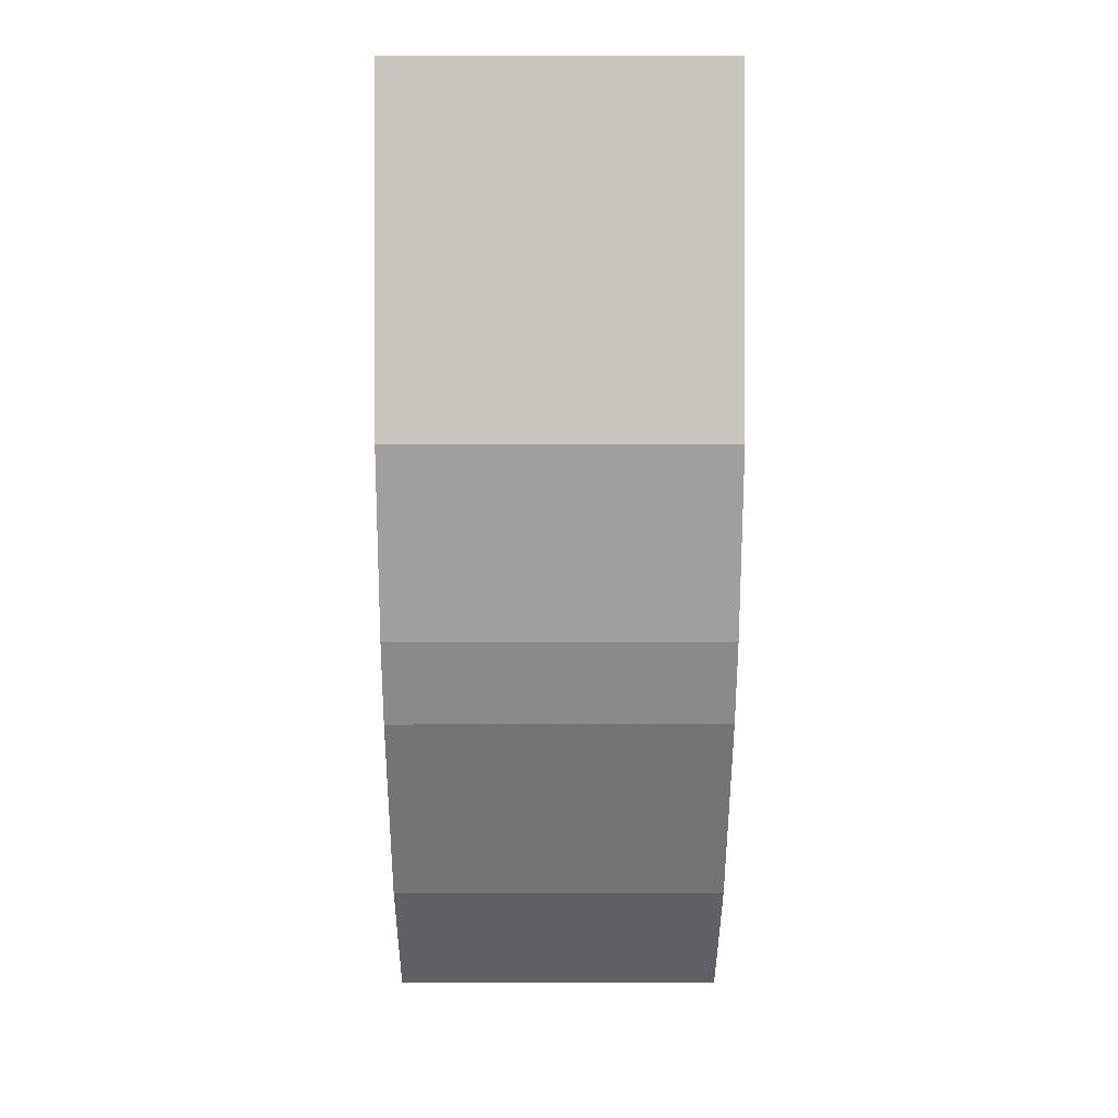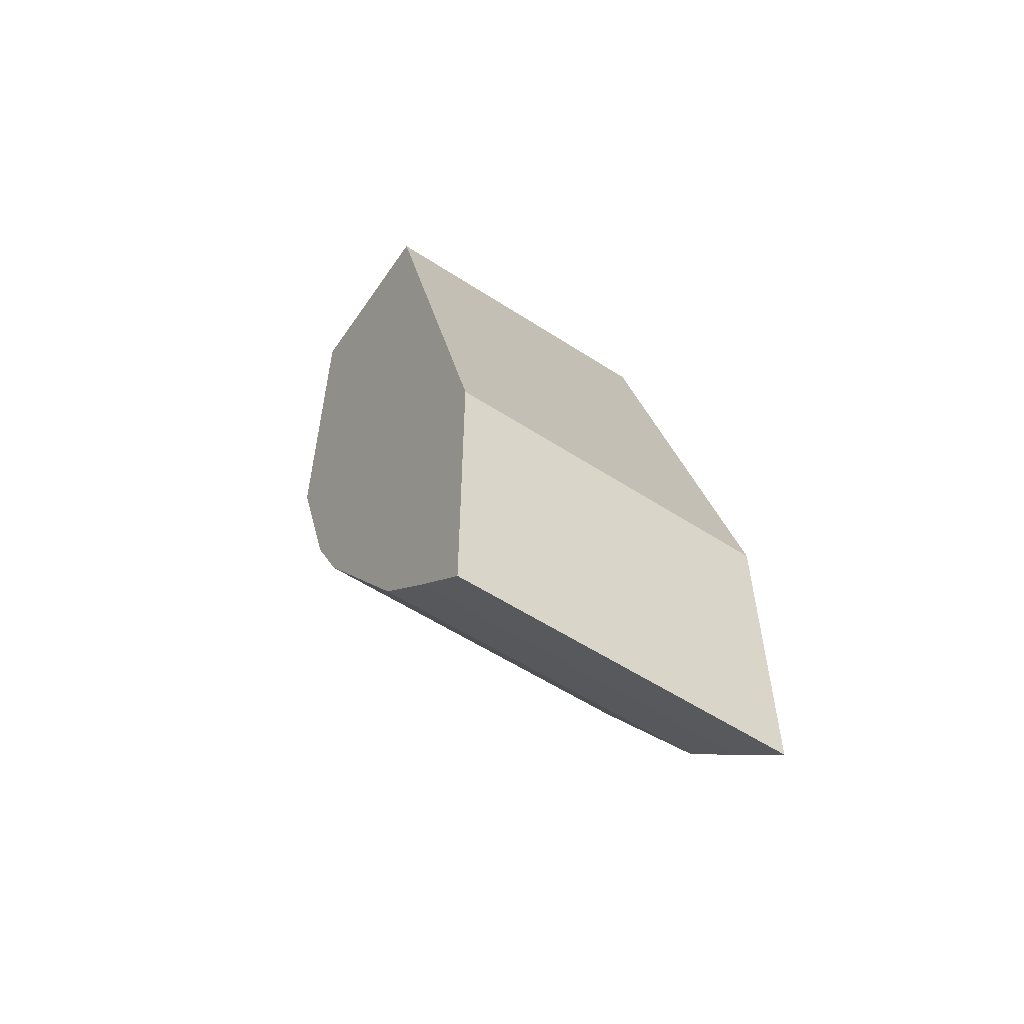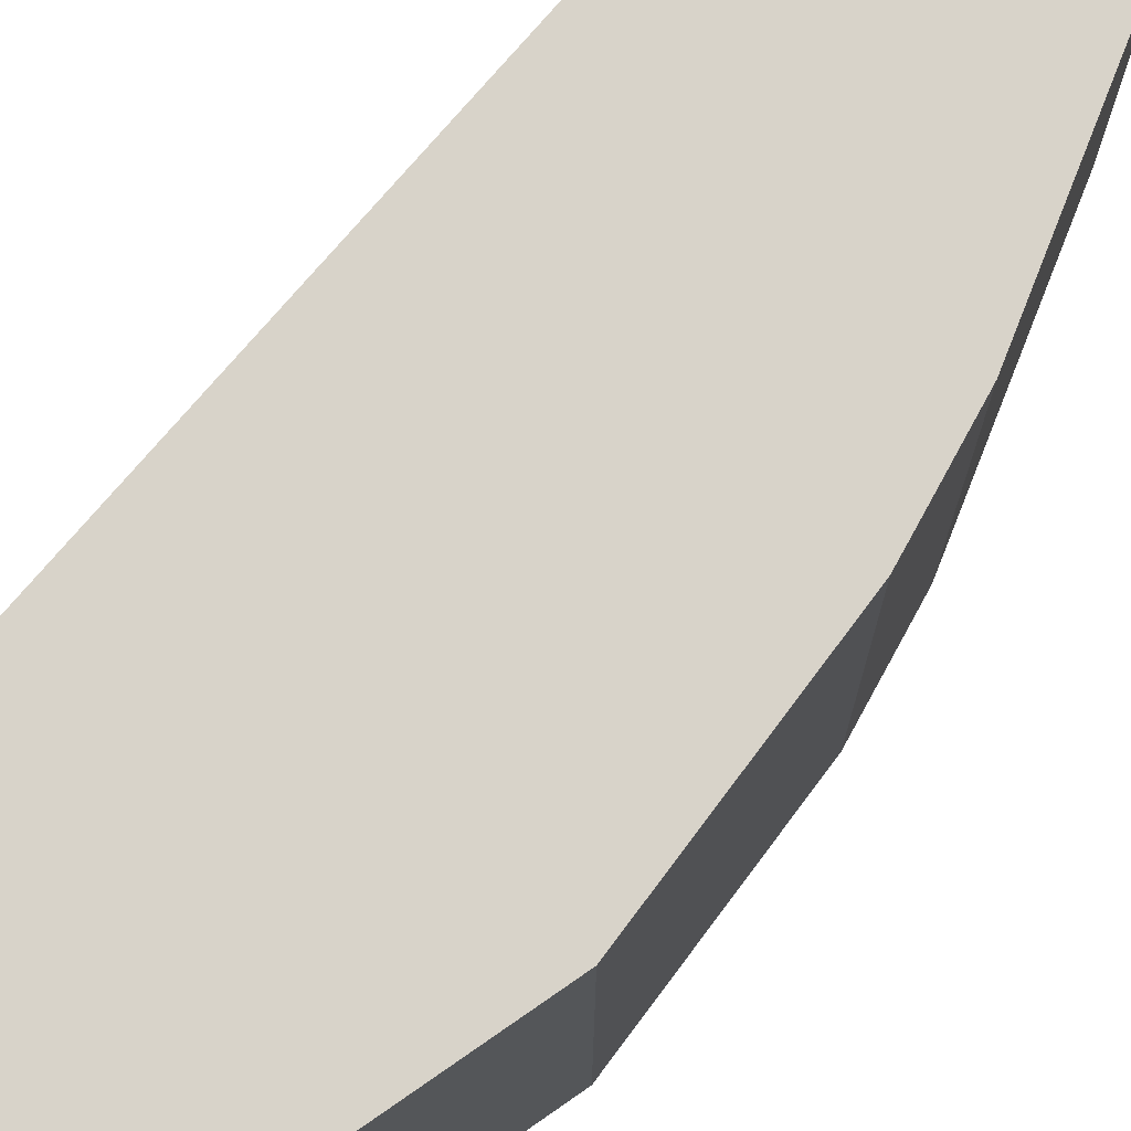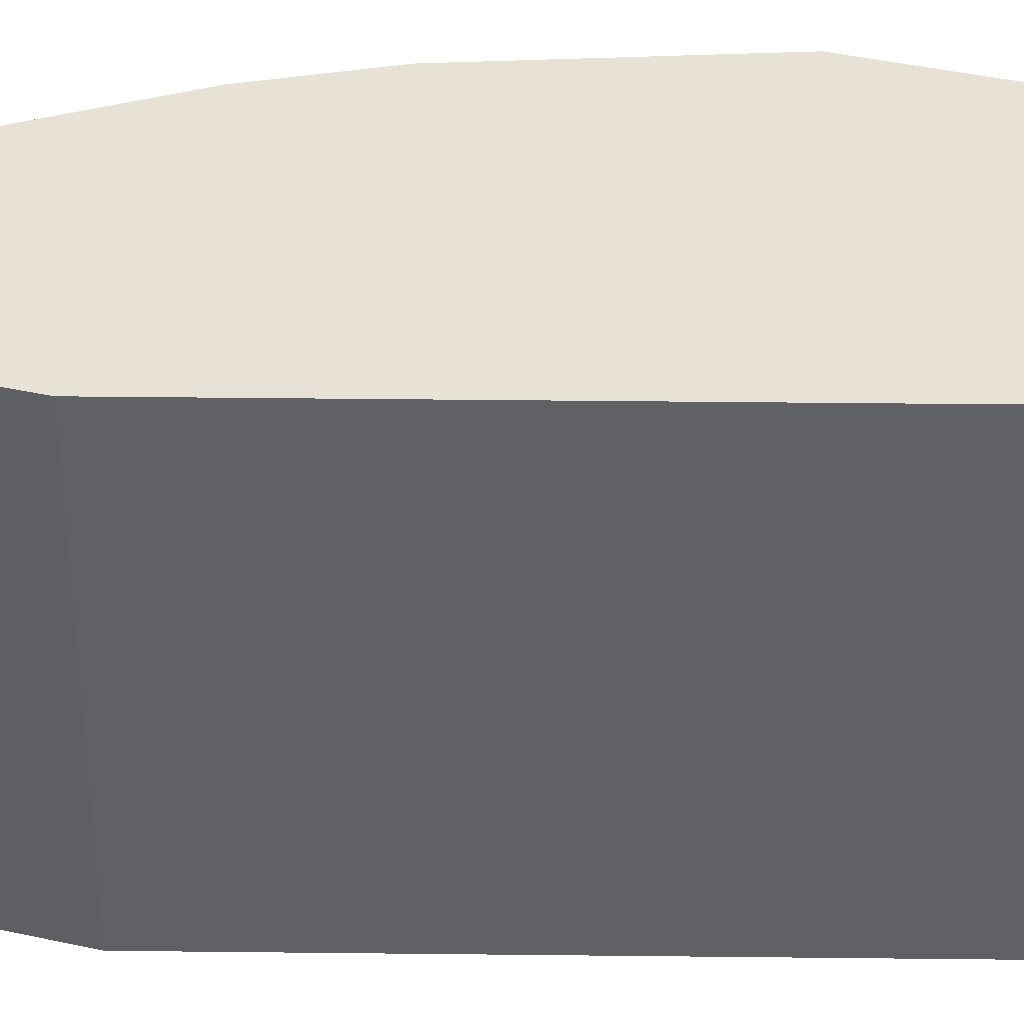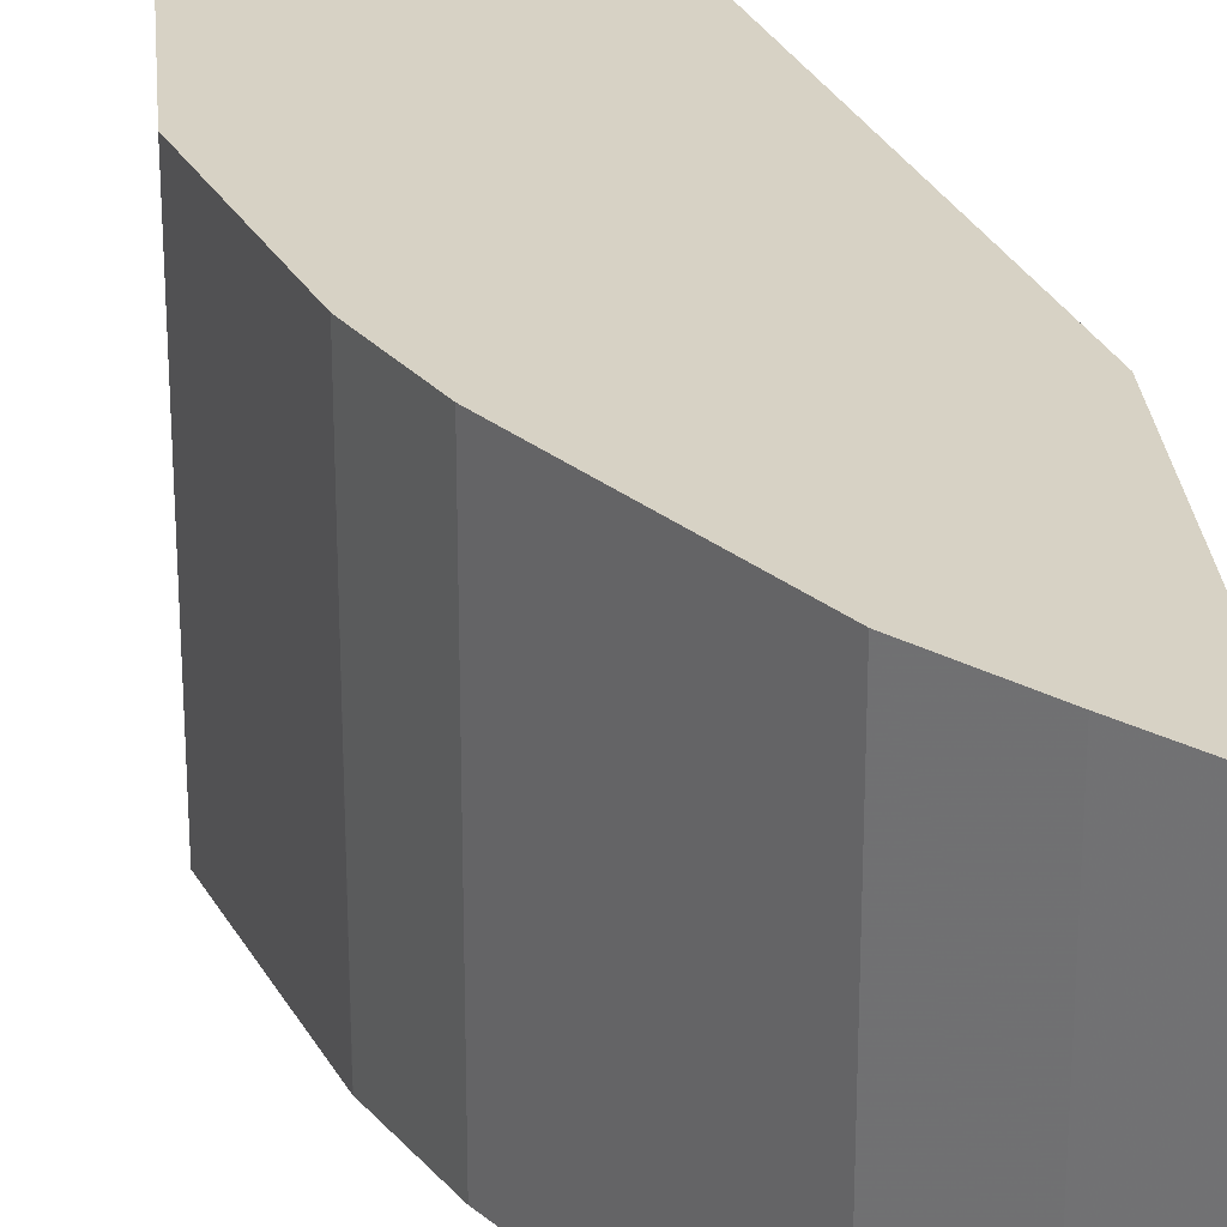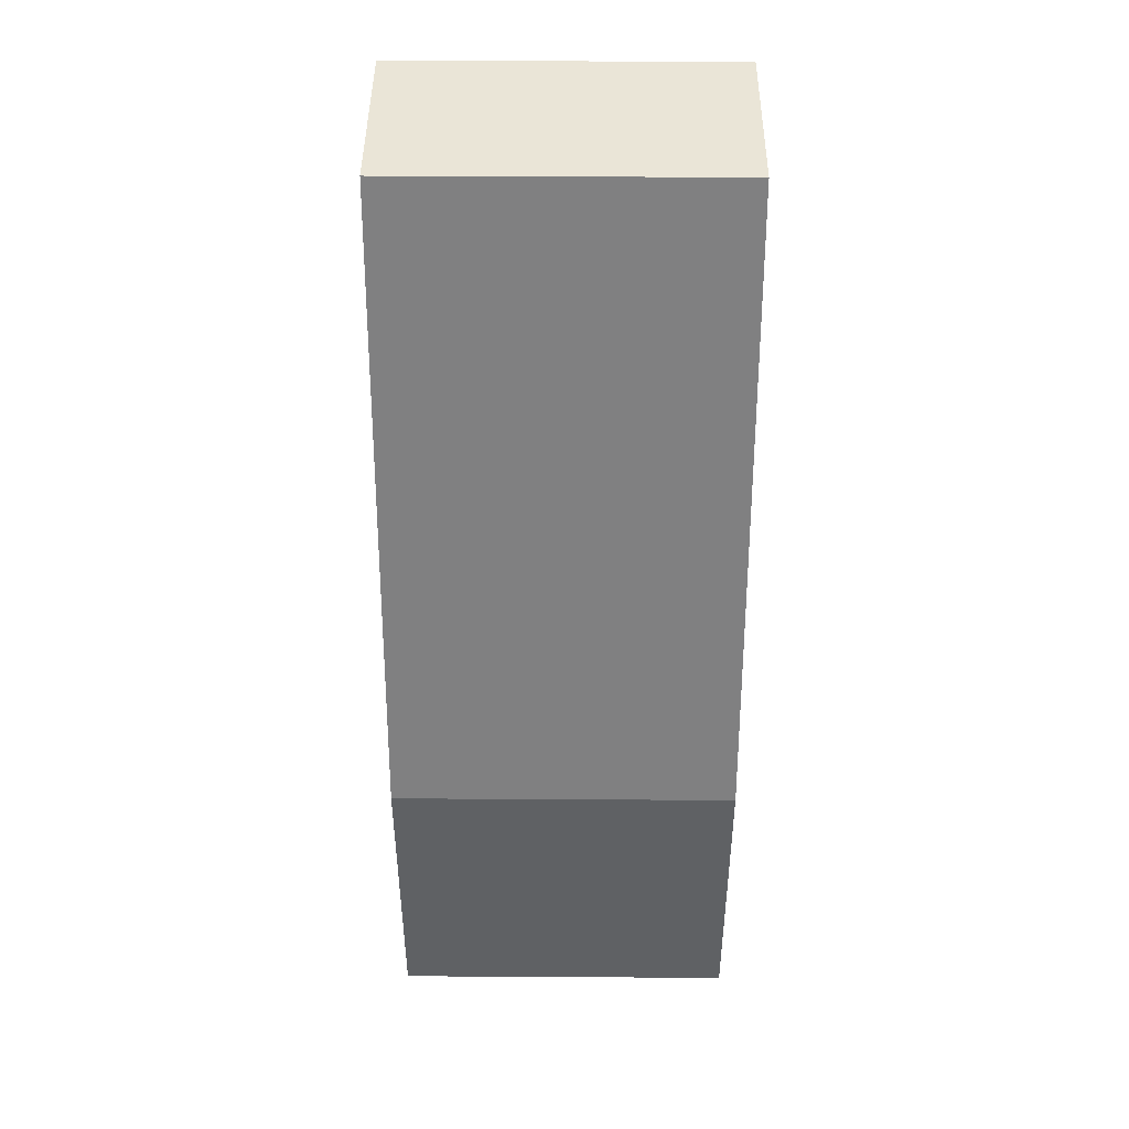
<metadata>
{"format":"obj","ext":"obj","renderer":"f3d","projection":"perspective","resolution":1024,"background":"white","views":[{"elev":0.1,"azim":89.7,"up":"+Z"},{"elev":-57.0,"azim":-124.0,"up":"+Z"},{"elev":75.9,"azim":55.2,"up":"+Y"},{"elev":40.1,"azim":-74.6,"up":"+Y"},{"elev":27.4,"azim":174.9,"up":"+Y"},{"elev":44.4,"azim":-89.6,"up":"+Z"}]}
</metadata>
<code>
v 0.2134 0.5177 -0.09074
v 0.2134 0.6134 -0.09074
v 0.2134 0.5177 -0.177
v 0.2588 0.5177 0.0832
v 0.2134 0.6134 -0.177
v 0.2588 0.6134 0.0832
v 0.23 0.5177 -0.161
v 0.3105 0.5177 0.0832
v 0.23 0.6134 -0.161
v 0.3105 0.6134 0.0832
v 0.2473 0.5177 -0.1437
v 0.3105 0.5177 -0.01726
v 0.2473 0.6134 -0.1437
v 0.3105 0.6134 -0.01726
v 0.2818 0.5177 -0.09198
v 0.2933 0.5177 -0.06898
v 0.2818 0.6134 -0.09198
v 0.2933 0.6134 -0.06898
v 0.2885 0.6134 -0.07859
v 0.2875 0.5177 -0.0805
v 0.2932 0.5177 -0.06914
f 8 14 10
f 3 9 7
f 4 8 10
f 4 10 6
f 7 9 13
f 7 13 11
f 8 12 14
f 11 13 17
f 19 21 20
f 12 16 18
f 12 18 14
f 15 17 19
f 15 19 20
f 16 21 18
f 18 21 19
f 2 9 5
f 11 17 15
f 2 13 9
f 3 5 9
f 2 19 17
f 2 17 13
f 1 2 5
f 1 5 3
f 1 3 7
f 1 7 11
f 1 15 20
f 1 20 21
f 1 21 16
f 1 16 12
f 1 11 15
f 1 8 4
f 1 4 6
f 1 6 2
f 2 6 10
f 2 10 14
f 2 14 18
f 1 12 8
f 2 18 19

</code>
